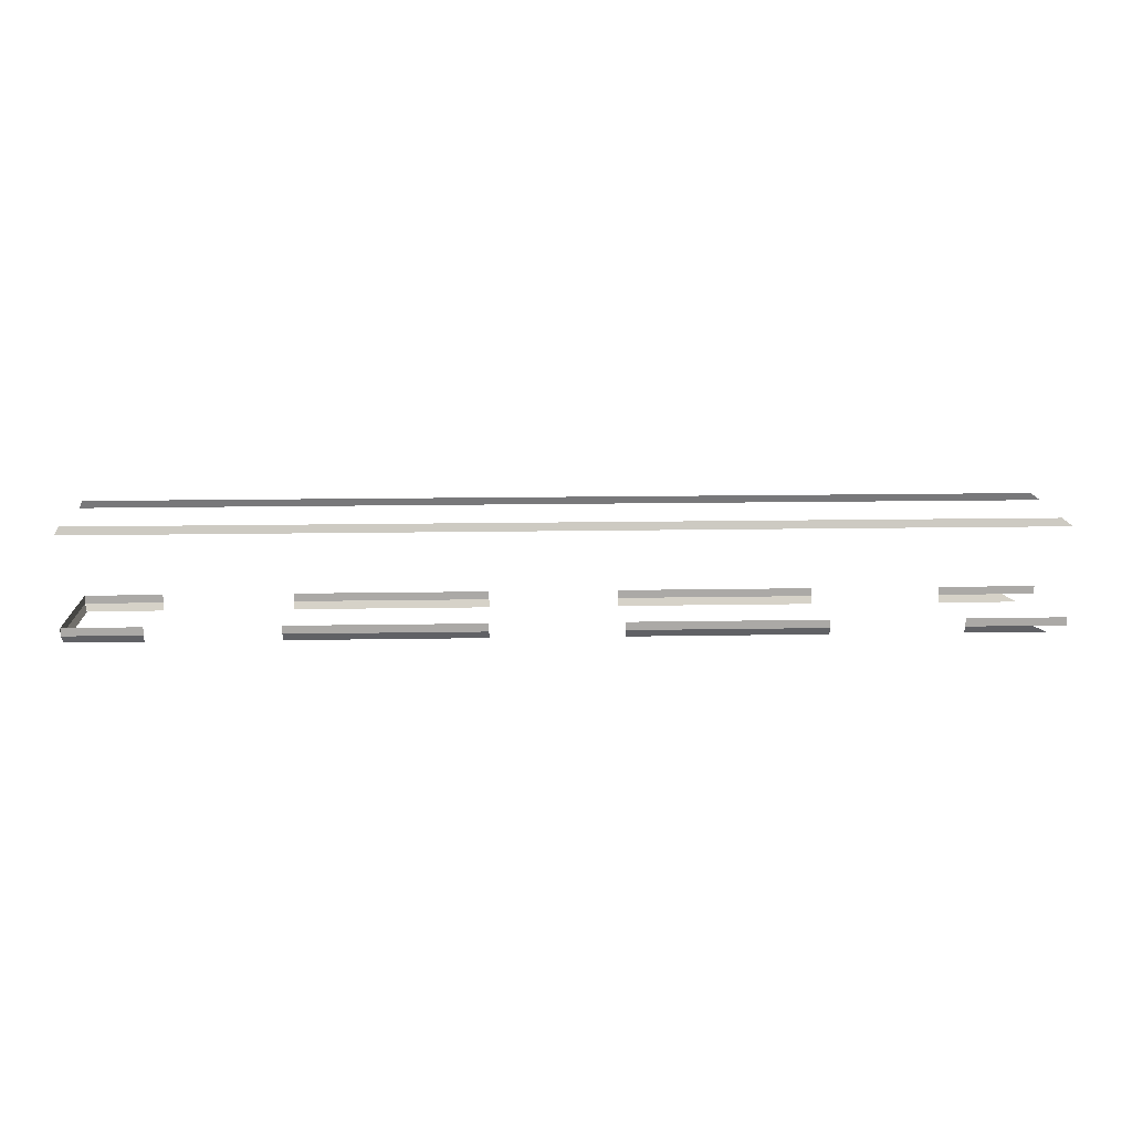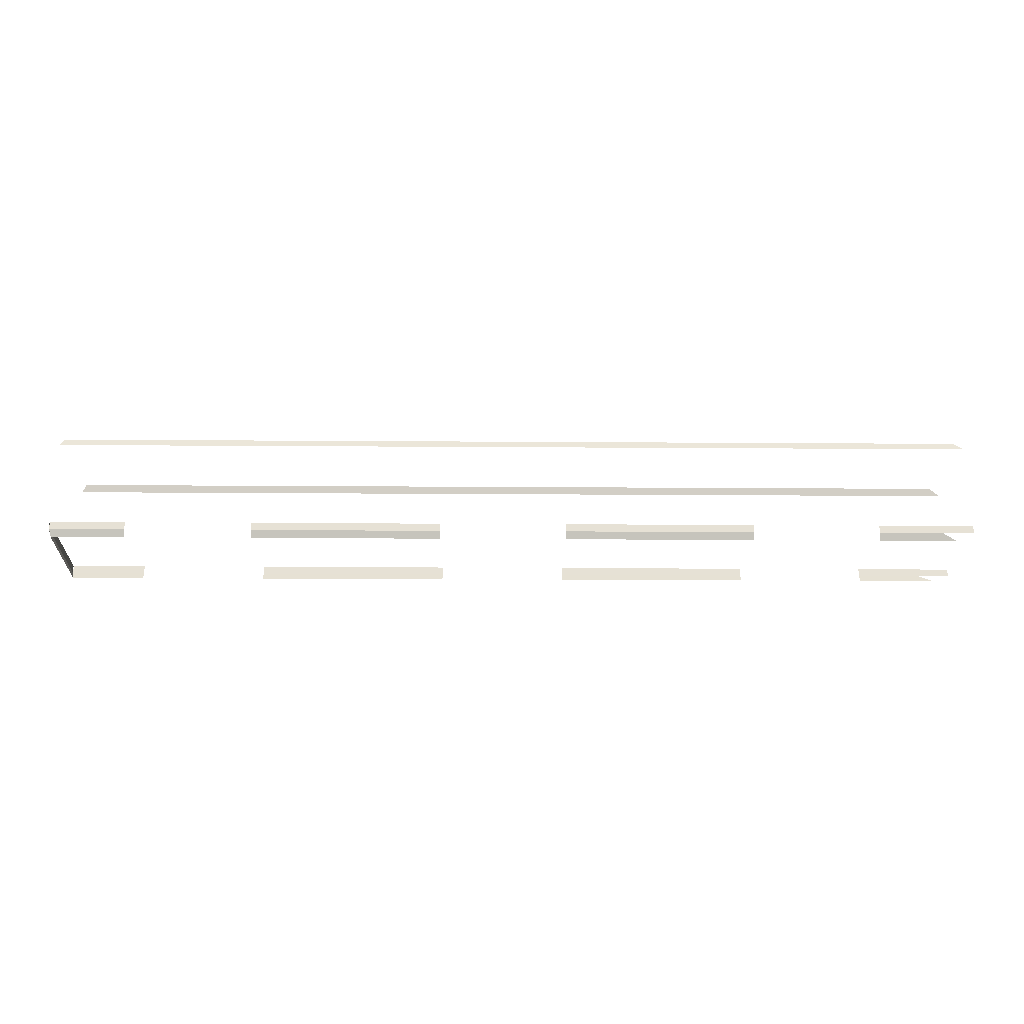
<metadata>
{"format":"obj","ext":"obj","renderer":"f3d","projection":"perspective","resolution":1024,"background":"white","views":[{"elev":14.6,"azim":177.8,"up":"+Y"},{"elev":-25.2,"azim":179.4,"up":"+Y"}]}
</metadata>
<code>
o print
v 115 36 14.05
v -117.5 37.9 13.43
v -120 36 14.05
v 114 37.9 13.43
v -16 12 14.05
v -64 14 14.05
v -64 12 14.05
v -16 14 14.05
v -16 10.2 13.17
v -64 12 14.05
v -64 10.2 13.17
v -16 12 14.05
v 64 12 14.05
v 16 14 14.05
v 16 12 14.05
v 64 14 14.05
v 64 10.2 13.17
v 16 12 14.05
v 16 10.2 13.17
v 64 12 14.05
v -96 12 14.05
v -120 14 14.05
v -120 12 14.05
v -96 14 14.05
v -96 10.2 13.17
v -112 12 14.05
v -115.6 10.2 13.17
v -96 12 14.05
v 114.6 10.2 13.17
v 96 12 14.05
v 96 10.2 13.17
v 115 12 14.05
v 115 12 14.05
v 96 14 14.05
v 96 12 14.05
v 115 14 14.05
v -120 36 -14.05
v 114 37.9 -13.43
v 115 36 -14.05
v -117.5 37.9 -13.43
v 16 12 -14.05
v 64 14 -14.05
v 64 12 -14.05
v 16 14 -14.05
v 16 10.2 -13.17
v 64 12 -14.05
v 64 10.2 -13.17
v 16 12 -14.05
v -64 12 -14.05
v -16 14 -14.05
v -16 12 -14.05
v -64 14 -14.05
v -64 10.2 -13.17
v -16 12 -14.05
v -16 10.2 -13.17
v -64 12 -14.05
v 96 12 -14.05
v 115 14 -14.05
v 115 12 -14.05
v 96 14 -14.05
v 96 10.2 -13.17
v 115 12 -14.05
v 114.6 10.2 -13.17
v 96 12 -14.05
v -115.6 10.2 -13.17
v -96 12 -14.05
v -96 10.2 -13.17
v -112 12 -14.05
v -120 12 -14.05
v -96 14 -14.05
v -96 12 -14.05
v -120 14 -14.05
v 115.1 12 -14.05
v 115.1 14 13.95
v 115.1 12 13.95
v 115.1 14 -14.05
v 114.5 10.07 -13.05
v 115.1 12 13.95
v 114.5 10.07 12.95
v 115.1 12 -14.05
f 1 2 3
f 1 4 2
f 5 6 7
f 5 8 6
f 9 10 11
f 9 12 10
f 13 14 15
f 13 16 14
f 17 18 19
f 17 20 18
f 21 22 23
f 21 24 22
f 25 26 27
f 25 28 26
f 29 30 31
f 29 32 30
f 33 34 35
f 33 36 34
f 37 38 39
f 37 40 38
f 41 42 43
f 41 44 42
f 45 46 47
f 45 48 46
f 49 50 51
f 49 52 50
f 53 54 55
f 53 56 54
f 57 58 59
f 57 60 58
f 61 62 63
f 61 64 62
f 65 66 67
f 65 68 66
f 69 70 71
f 69 72 70
f 73 74 75
f 73 76 74
f 77 78 79
f 77 80 78

</code>
